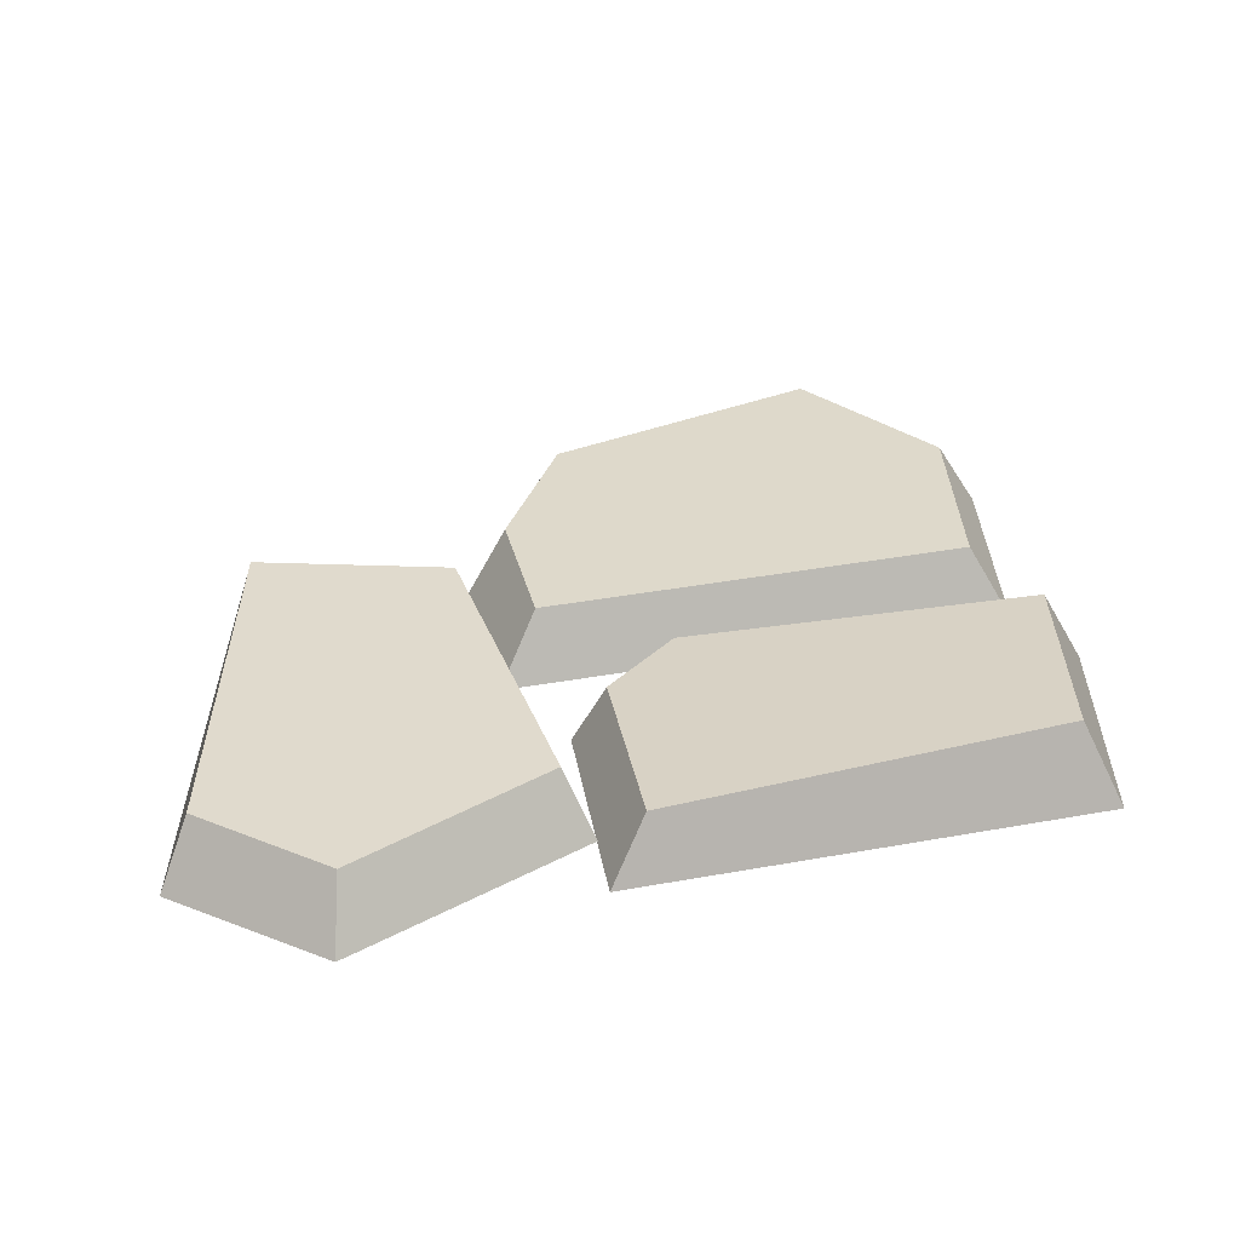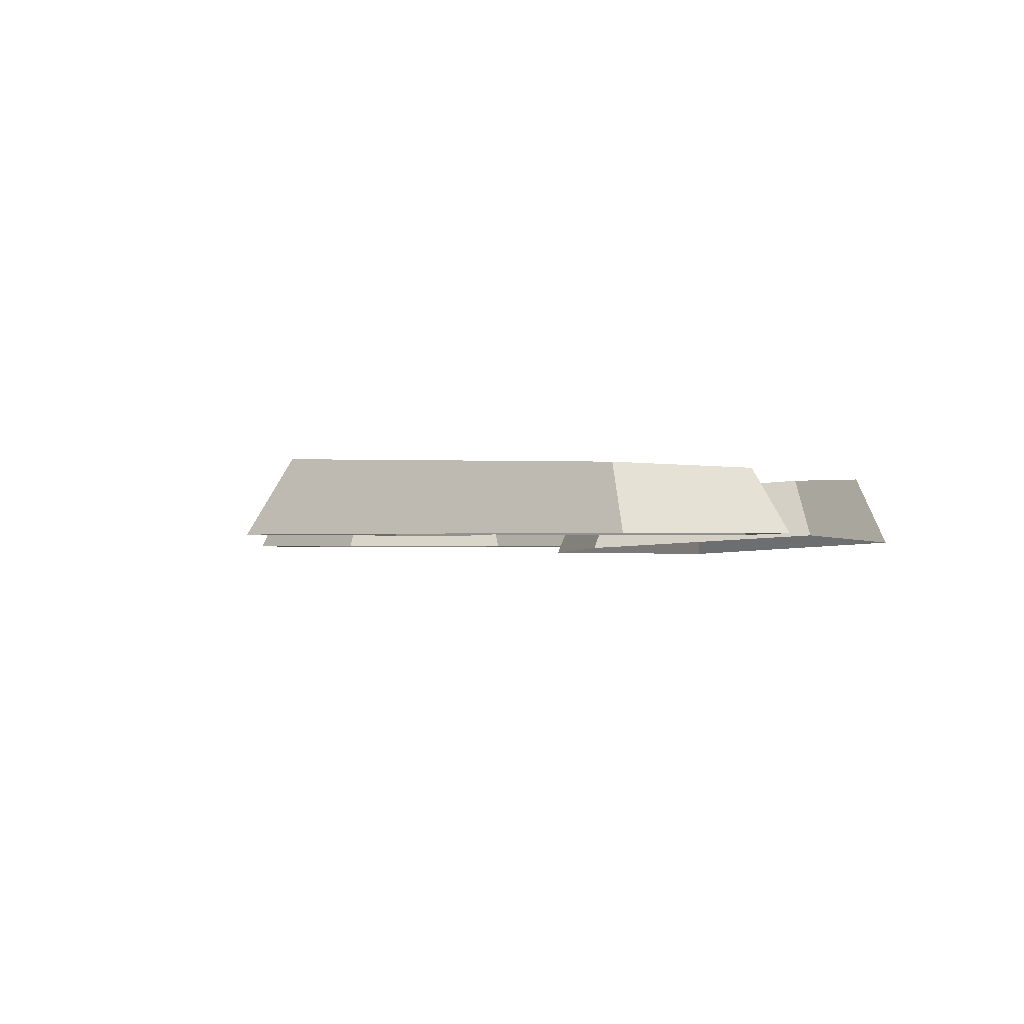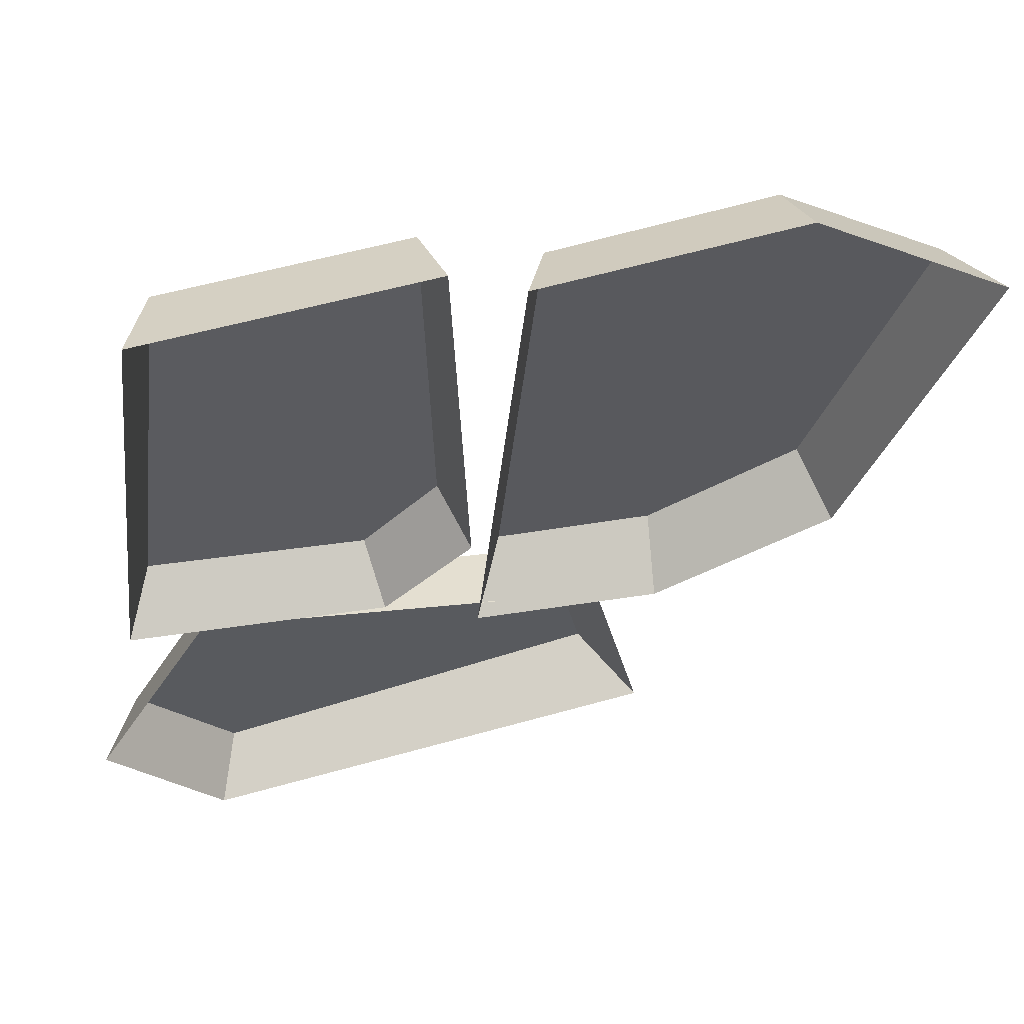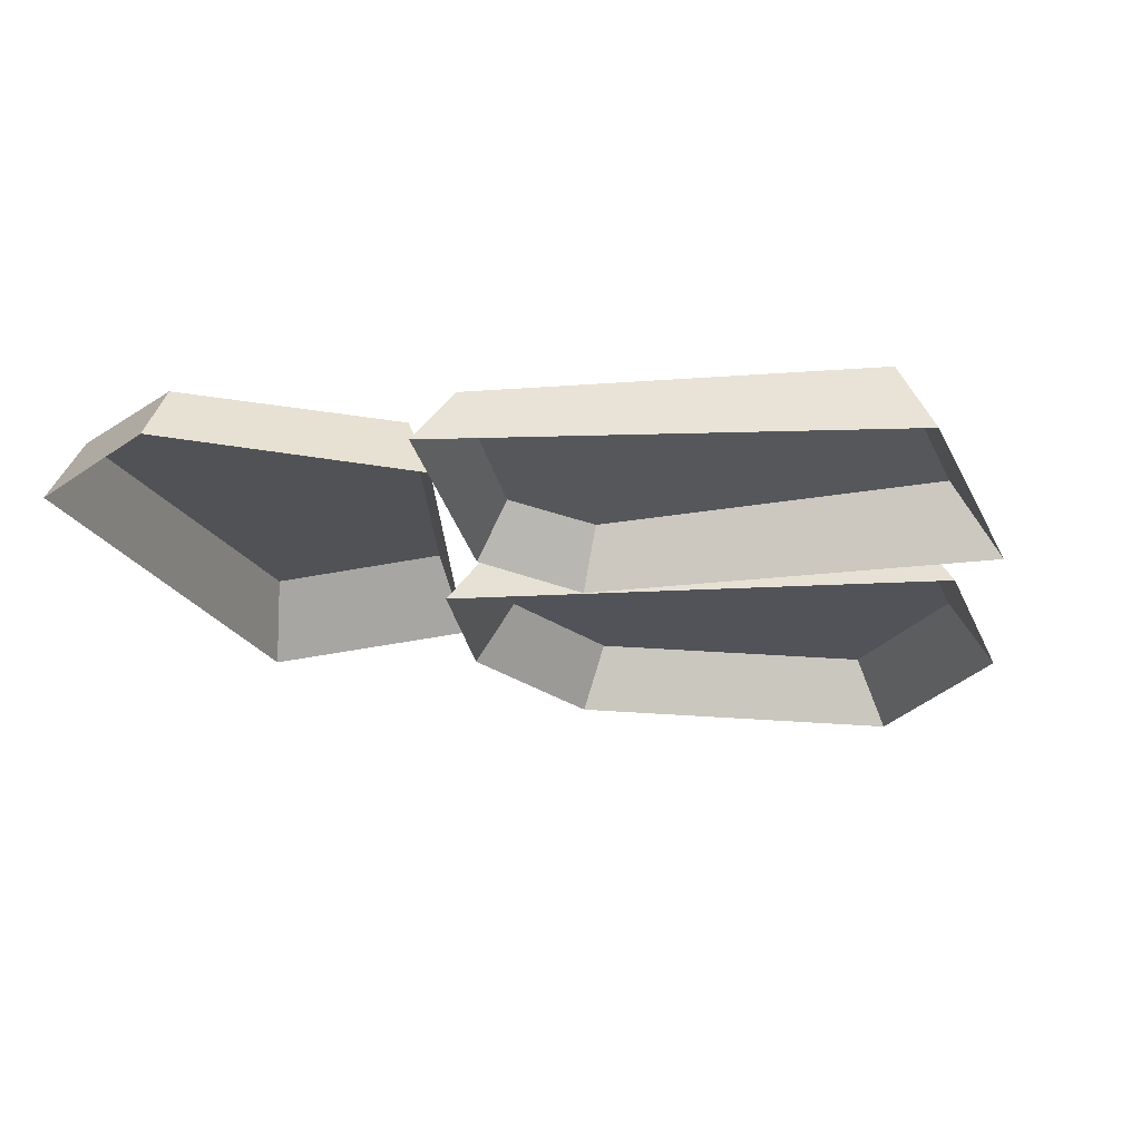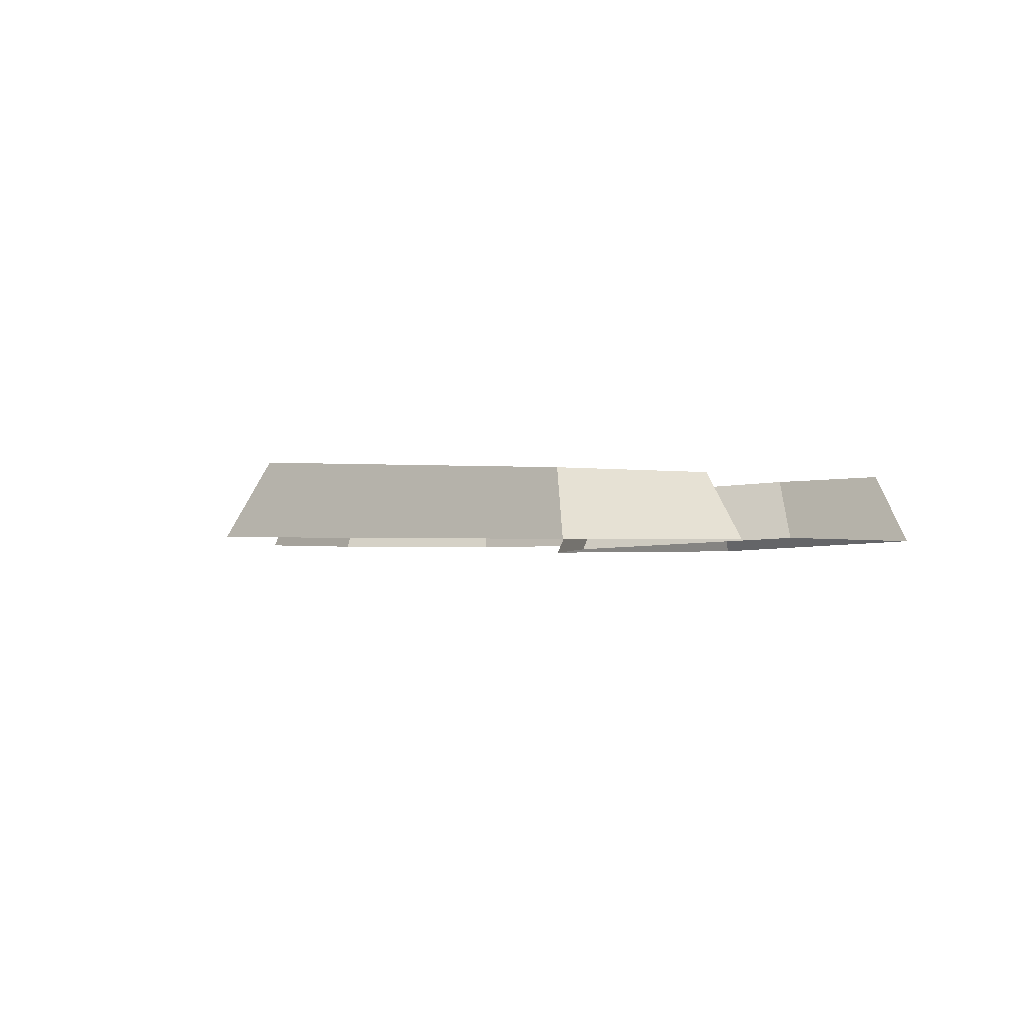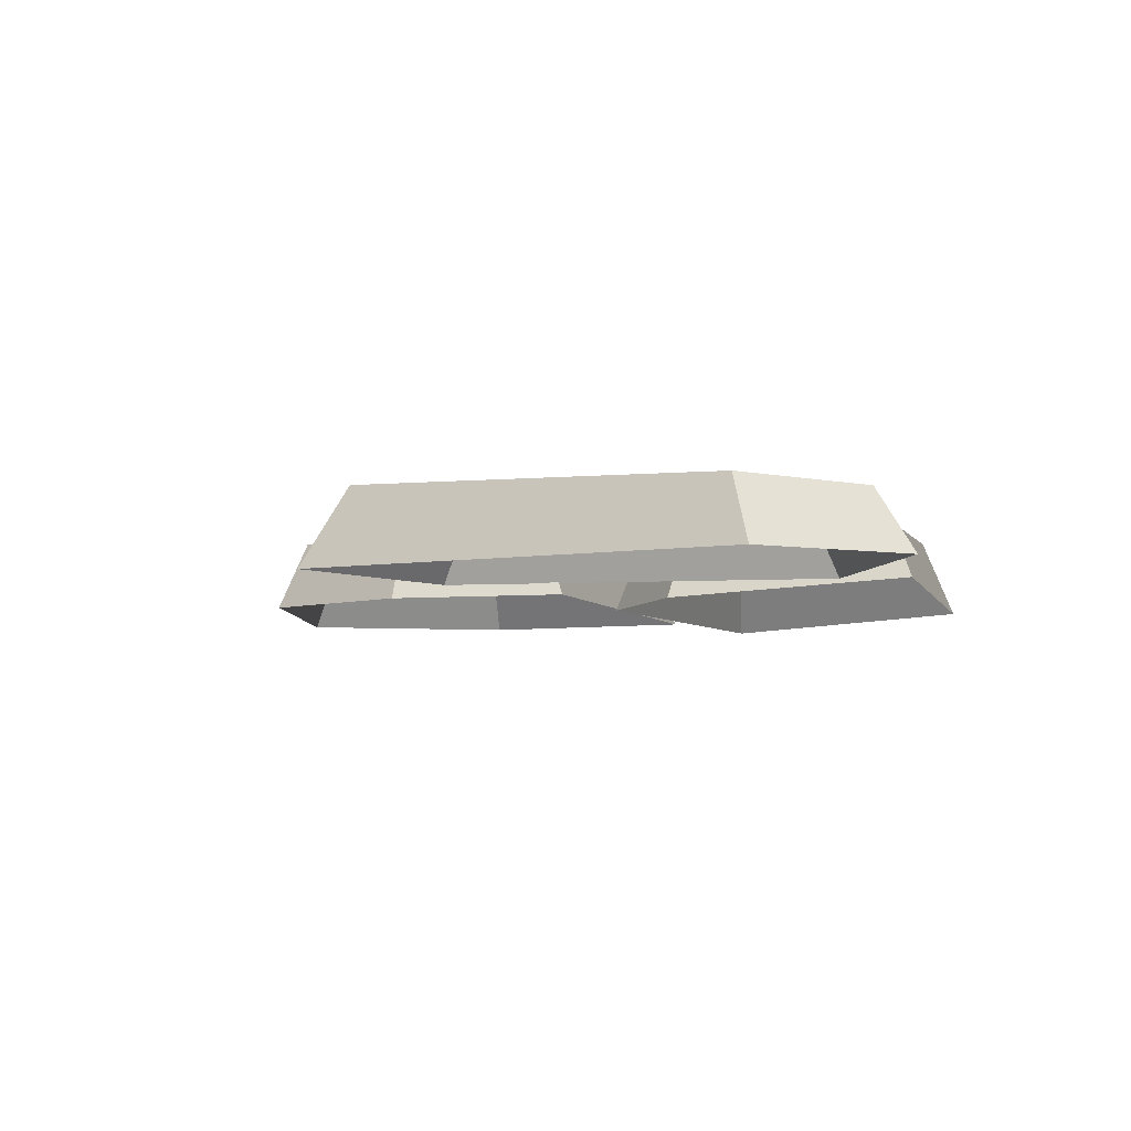
<metadata>
{"format":"obj","ext":"obj","renderer":"f3d","projection":"perspective","resolution":1024,"background":"white","views":[{"elev":31.1,"azim":-99.6,"up":"+Y"},{"elev":-1.0,"azim":-153.9,"up":"+Y"},{"elev":56.9,"azim":-11.0,"up":"+Z"},{"elev":-23.2,"azim":-79.2,"up":"+Y"},{"elev":-0.4,"azim":-148.2,"up":"+Y"},{"elev":-4.9,"azim":-159.3,"up":"+Y"}]}
</metadata>
<code>
o ice_sheet_Plane.005
v 15.24 1.966 1.149
v 19.81 2.059 13.46
v 12.92 2.001 18.32
v 4.009 1.901 17.13
v 2.2 1.816 -1.693
v 8.831 1.886 -2.071
v 16.1 -1.043 -0.01309
v 21.46 -1.043 14.51
v 13.33 -1.043 20.21
v 2.834 -1.043 18.8
v 0.7352 -1.043 -3.387
v 8.551 -1.043 -3.82
v -10.53 2.564 17.21
v -0.6573 2.103 18.9
v -12.74 1.968 0.243
v -3.63 1.479 0.2954
v -0.425 1.445 3.57
v -11.71 -0.8318 18.75
v -0.1043 -1.463 20.92
v -13.95 -0.5565 -1.296
v -3.221 -1.127 -1.074
v 0.4878 -1.354 2.845
v -10.58 2.282 -15.97
v 6.165 2.811 -12.95
v 4.431 2.741 -4.685
v -9.917 2.28 -2.435
v -14.59 2.145 -10.93
v -11.54 -0.5292 -17.18
v 8.17 -0.5292 -13.5
v 6.067 -0.5292 -3.78
v -10.86 -0.5292 -1.23
v -16.32 -0.5292 -11.27
f 1 6 5 4 3 2
f 3 9 8 2
f 2 8 7 1
f 5 11 10 4
f 1 7 12 6
f 4 10 9 3
f 6 12 11 5
f 13 14 17 16 15
f 17 22 21 16
f 13 18 19 14
f 16 21 20 15
f 14 19 22 17
f 15 20 18 13
f 23 27 26 25 24
f 26 31 30 25
f 23 28 32 27
f 24 29 28 23
f 27 32 31 26
f 25 30 29 24

</code>
